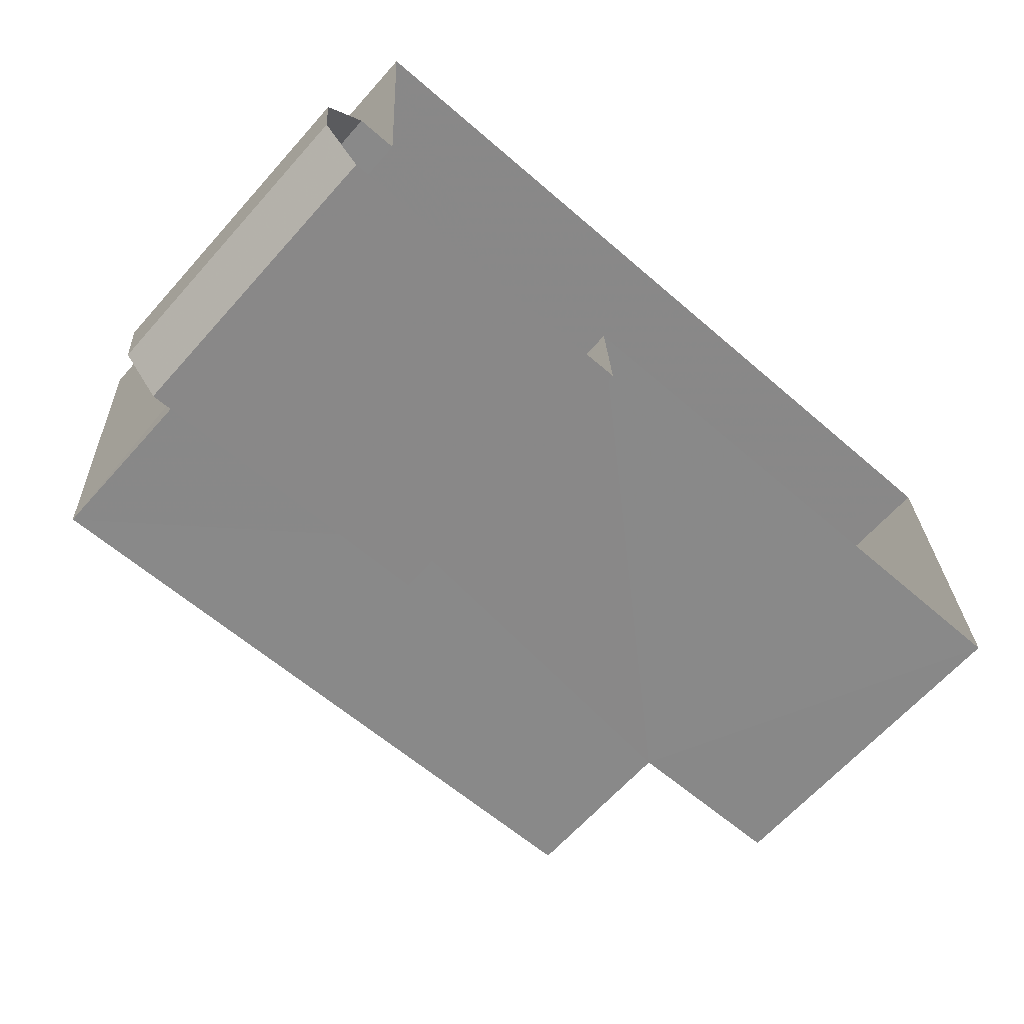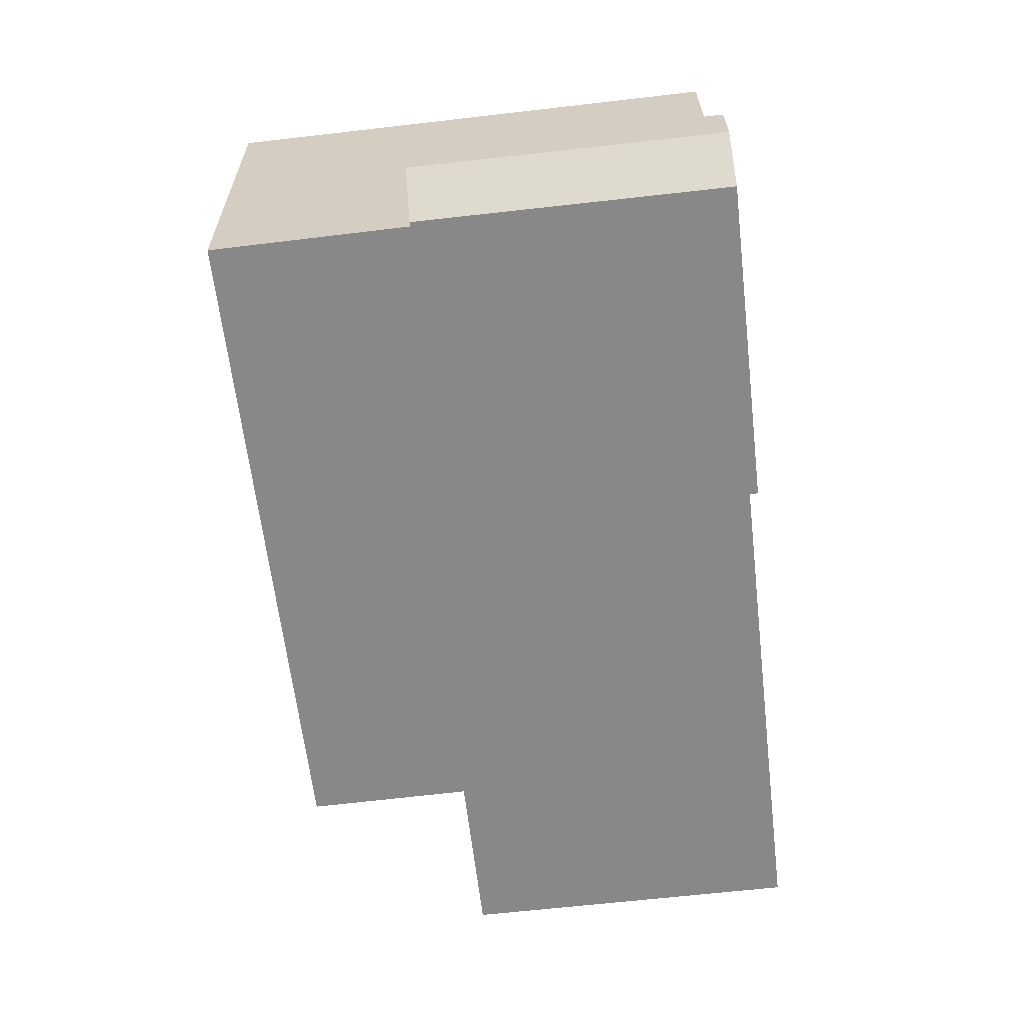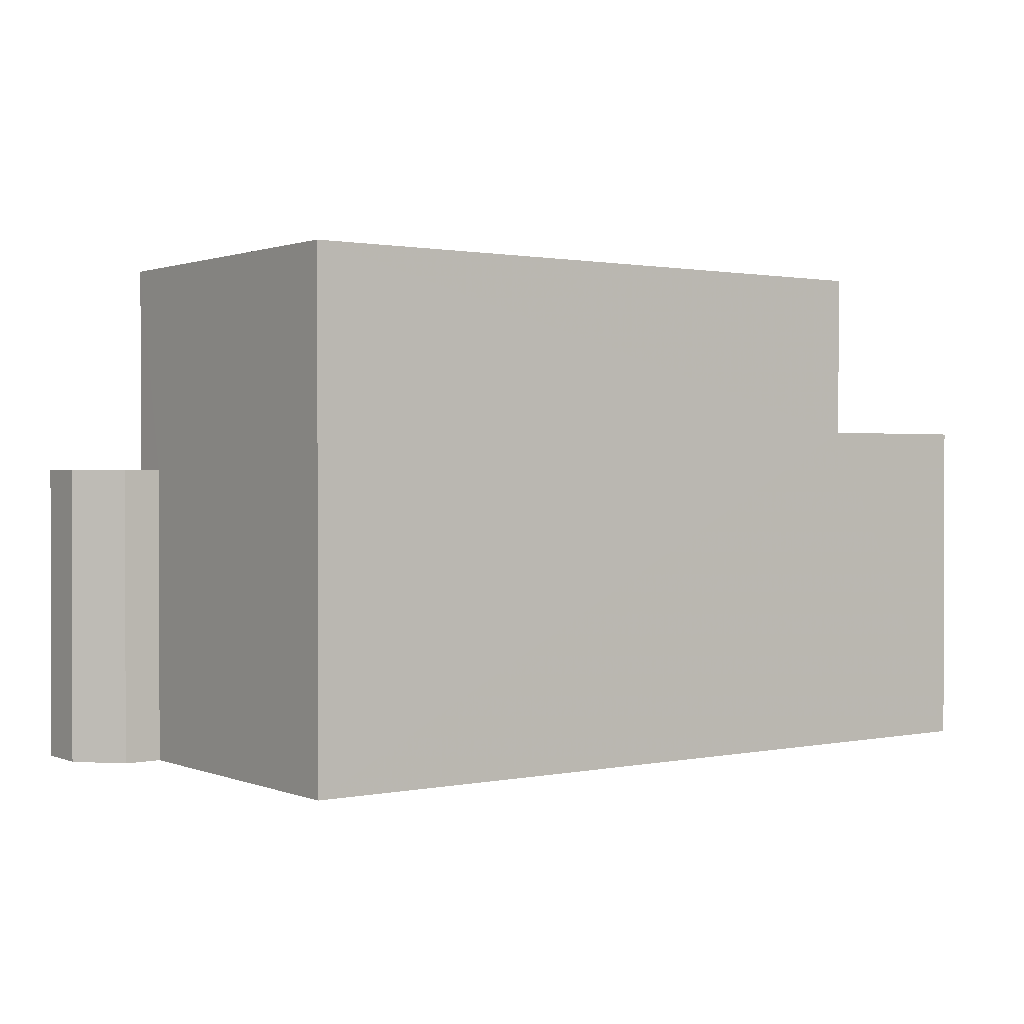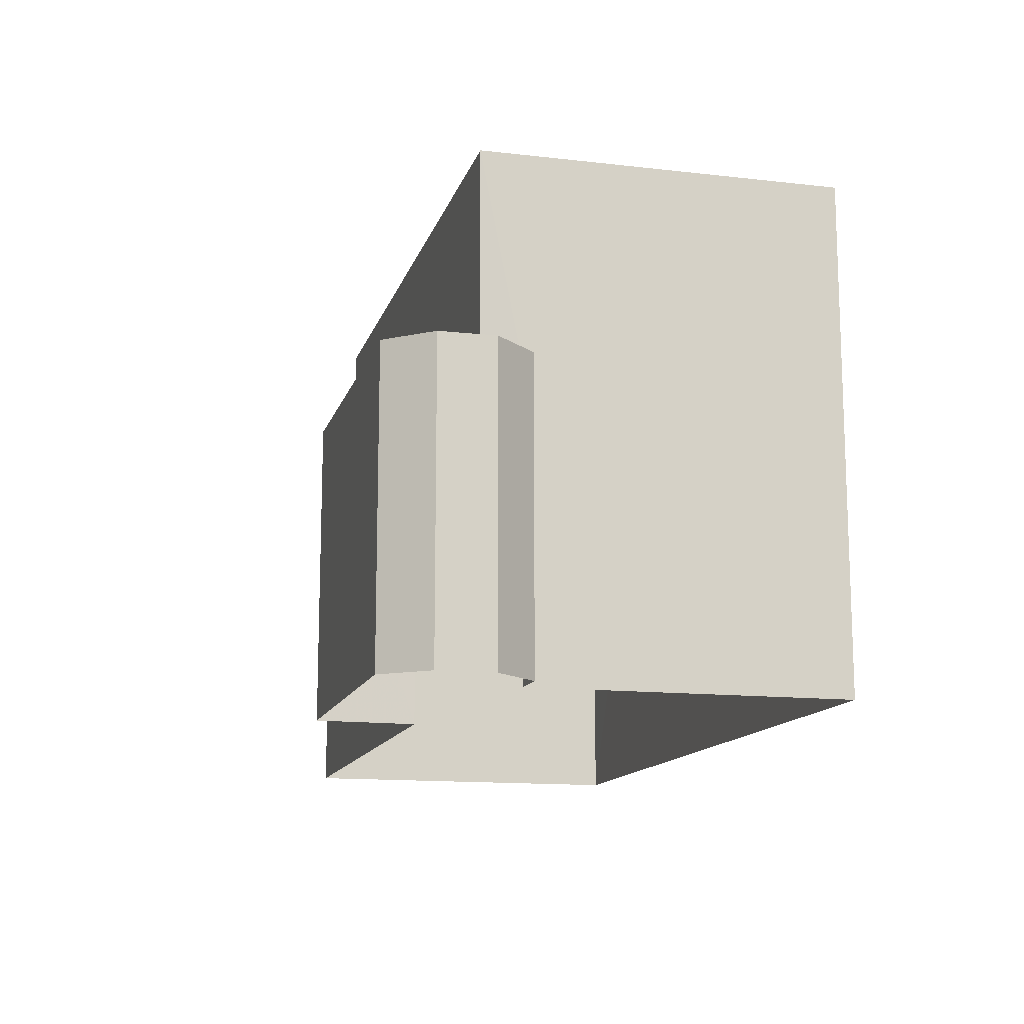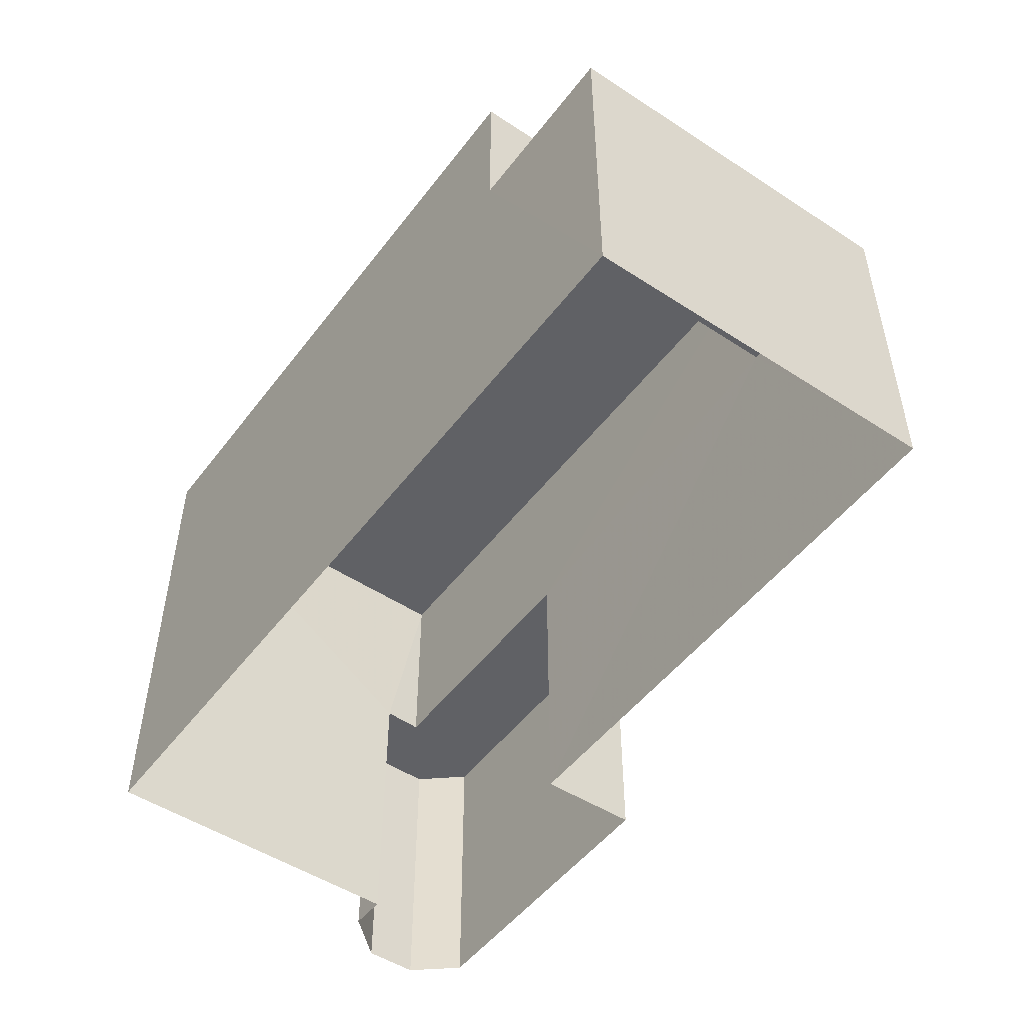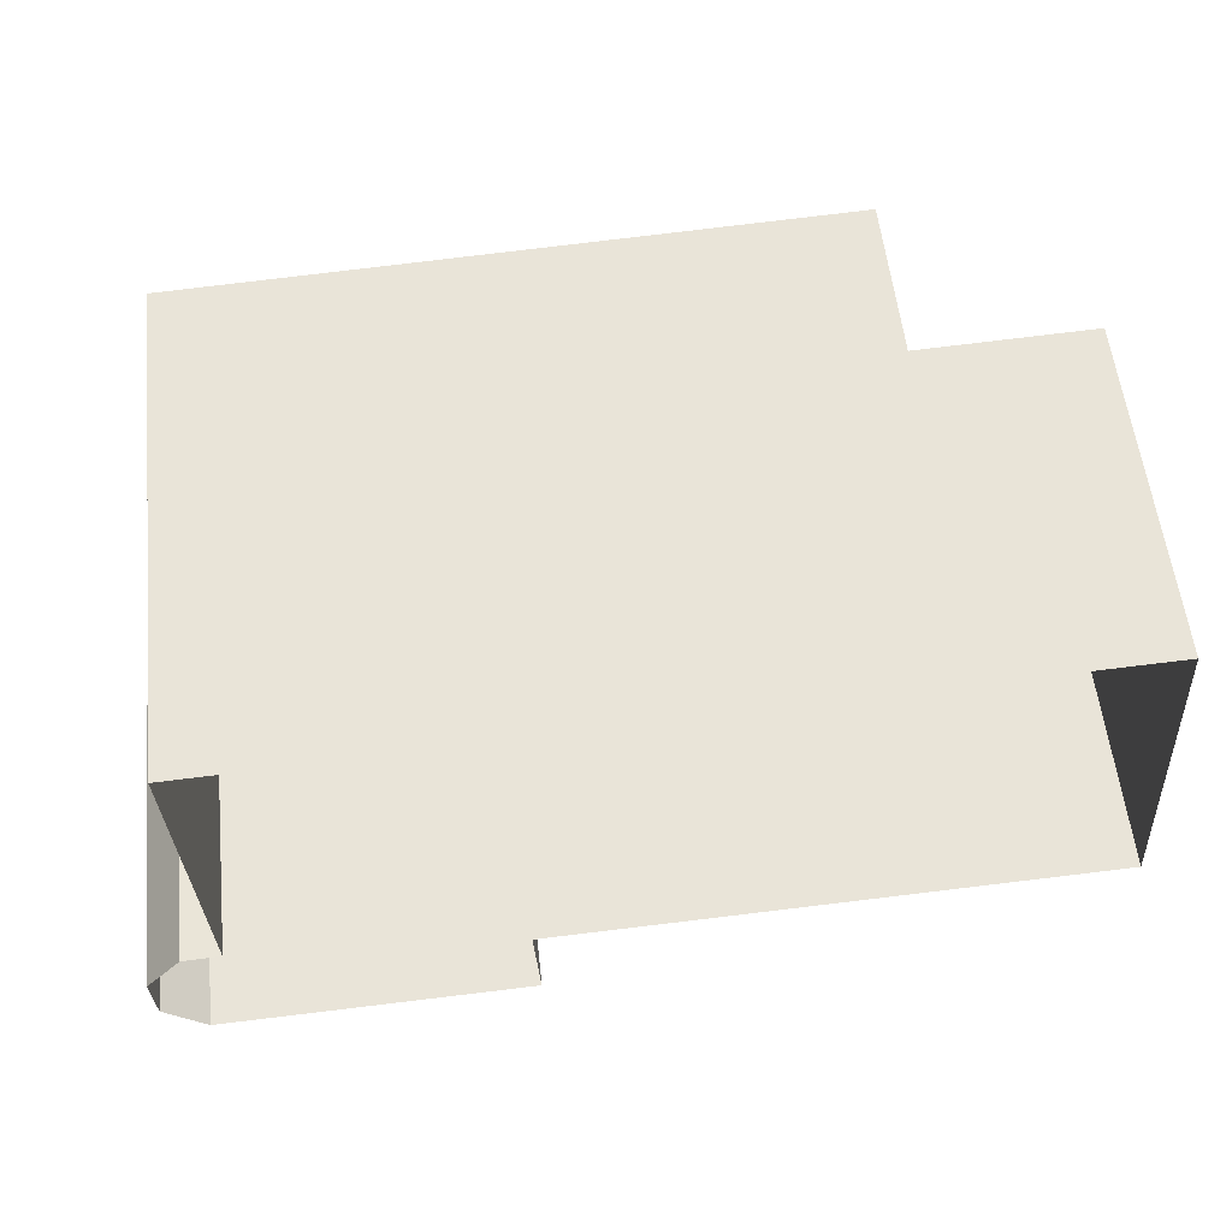
<metadata>
{"format":"obj","ext":"obj","renderer":"f3d","projection":"perspective","resolution":1024,"background":"white","views":[{"elev":-64.7,"azim":138.3,"up":"+Y"},{"elev":-65.8,"azim":96.7,"up":"+Y"},{"elev":1.1,"azim":140.8,"up":"+Z"},{"elev":-13.3,"azim":72.6,"up":"+Z"},{"elev":-50.2,"azim":-128.8,"up":"+Z"},{"elev":56.6,"azim":173.9,"up":"+Y"}]}
</metadata>
<code>
v -3.727e+05 -1.034e+05 31.84
v -3.727e+05 -1.034e+05 31.84
v -3.727e+05 -1.034e+05 31.84
v -3.727e+05 -1.034e+05 31.84
v -3.727e+05 -1.034e+05 31.84
v -3.727e+05 -1.034e+05 31.84
v -3.727e+05 -1.034e+05 31.84
v -3.727e+05 -1.034e+05 31.84
v -3.727e+05 -1.034e+05 31.84
v -3.727e+05 -1.034e+05 31.84
v -3.727e+05 -1.034e+05 38.96
v -3.727e+05 -1.034e+05 38.96
v -3.727e+05 -1.034e+05 38.96
v -3.727e+05 -1.034e+05 38.96
v -3.727e+05 -1.034e+05 42.43
v -3.727e+05 -1.034e+05 42.43
v -3.727e+05 -1.034e+05 42.43
v -3.727e+05 -1.034e+05 42.43
v -3.727e+05 -1.034e+05 38.1
v -3.727e+05 -1.034e+05 38.1
v -3.727e+05 -1.034e+05 38.1
v -3.727e+05 -1.034e+05 38.1
v -3.727e+05 -1.034e+05 38.1
v -3.727e+05 -1.034e+05 38.1
v -3.727e+05 -1.034e+05 38.1
v -3.727e+05 -1.034e+05 38.1
f 1 2 3
f 4 1 3
f 1 5 2
f 6 7 8
f 1 4 8
f 1 9 5
f 7 10 8
f 8 10 1
f 11 12 13
f 11 14 12
f 15 16 17
f 15 18 16
f 19 20 21
f 22 19 21
f 20 23 21
f 24 22 21
f 21 23 25
f 21 25 26
f 21 15 24
f 15 17 24
f 24 11 8
f 8 11 6
f 6 11 13
f 24 17 11
f 14 17 16
f 14 11 17
f 8 4 22
f 24 8 22
f 20 2 5
f 23 20 5
f 19 4 3
f 19 22 4
f 19 3 2
f 20 19 2
f 23 5 9
f 25 23 9
f 1 10 26
f 10 18 26
f 26 15 21
f 26 18 15
f 1 25 9
f 1 26 25
f 16 18 14
f 18 10 14
f 14 7 12
f 14 10 7
f 13 7 6
f 13 12 7

</code>
